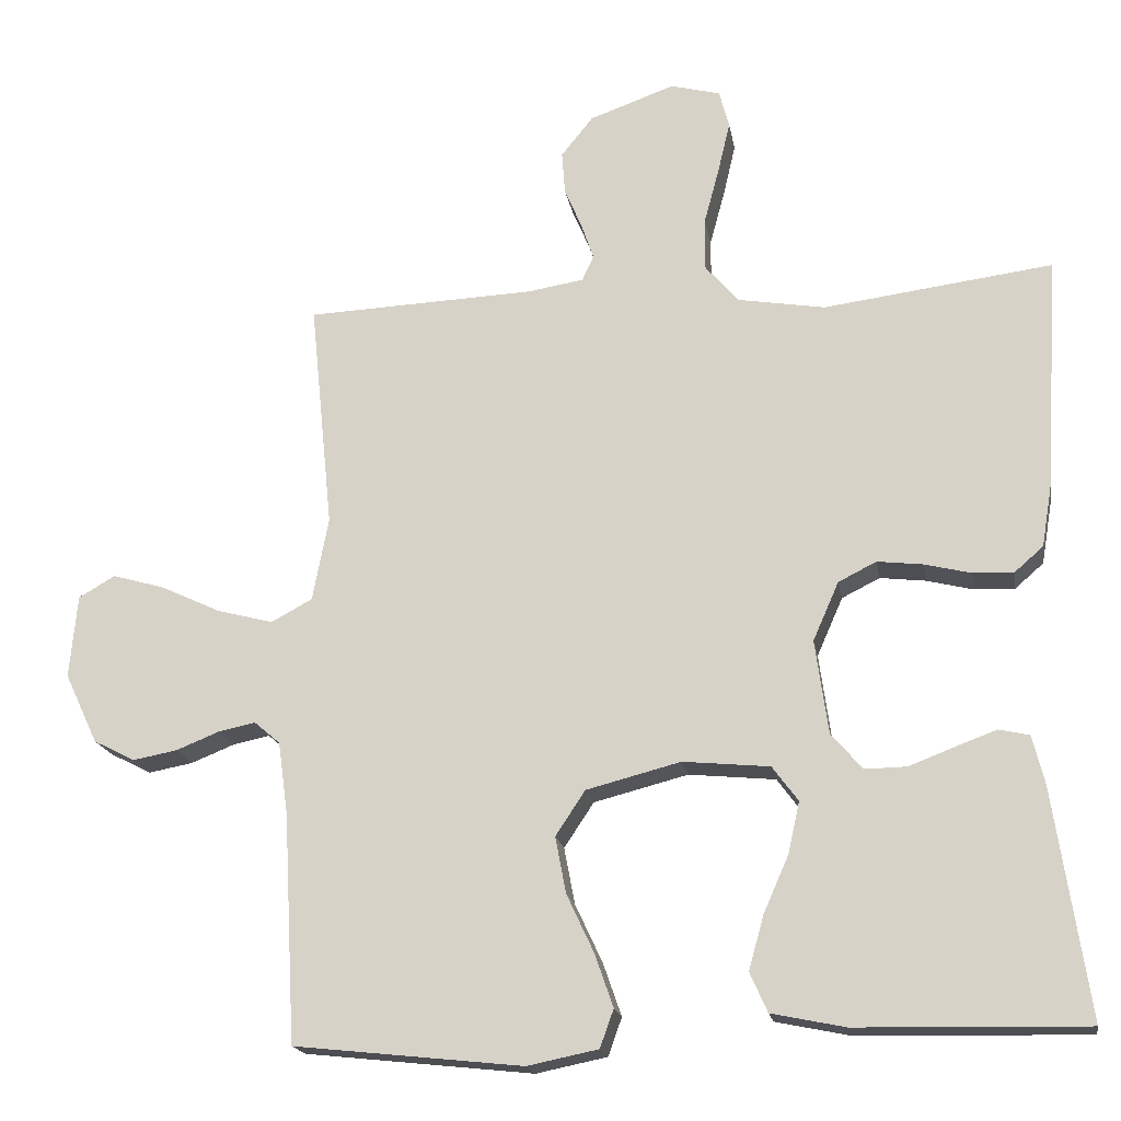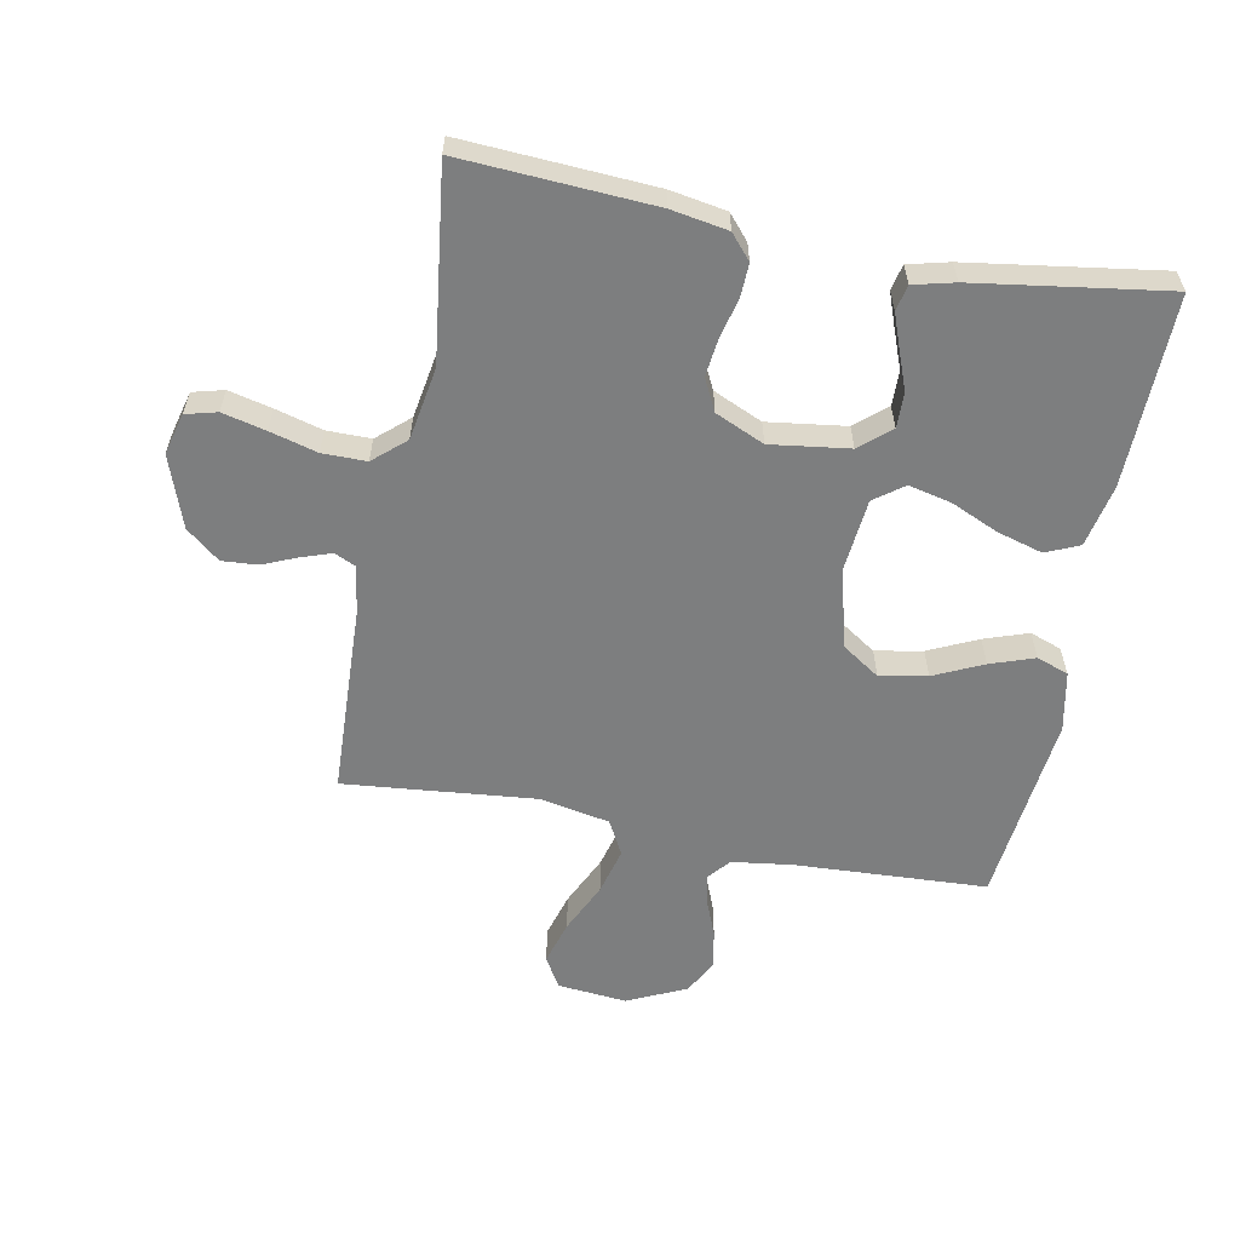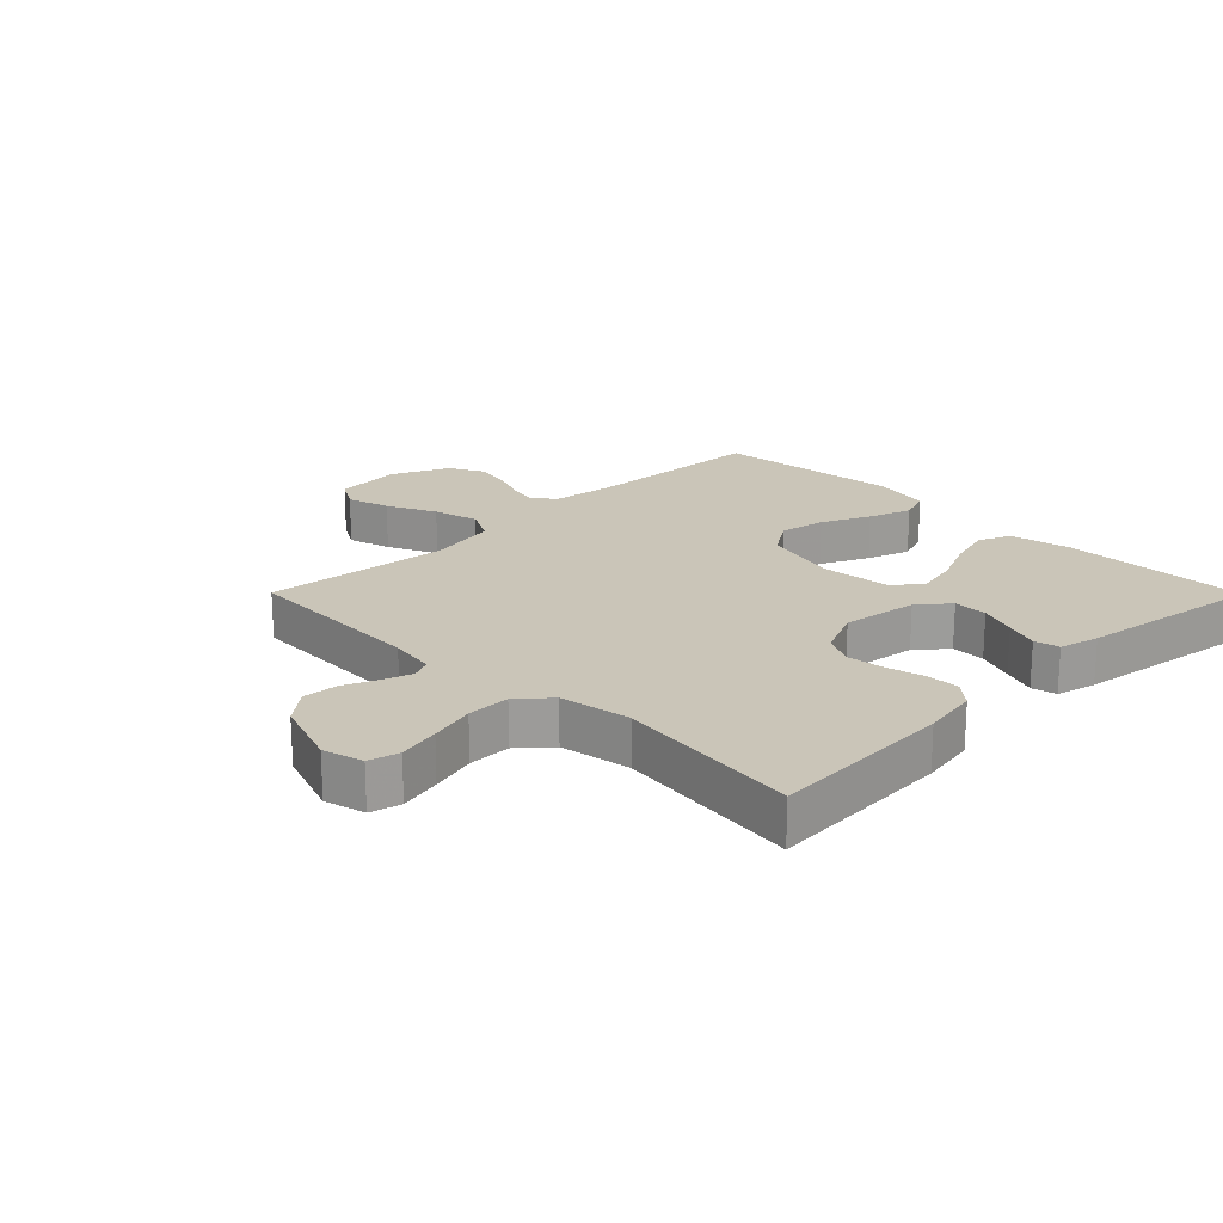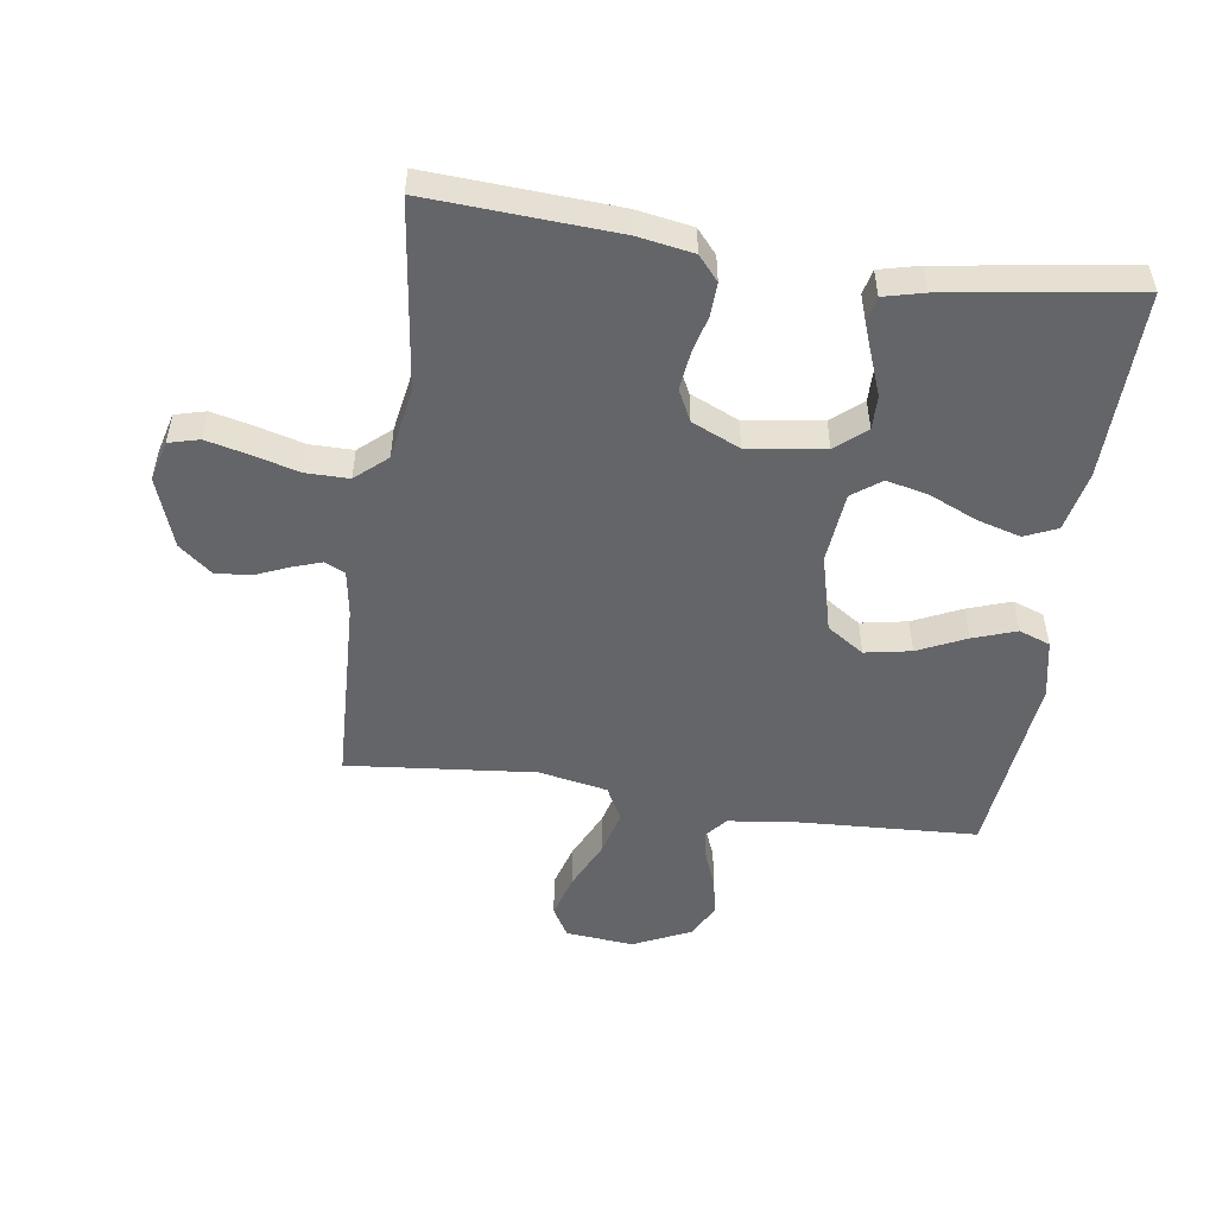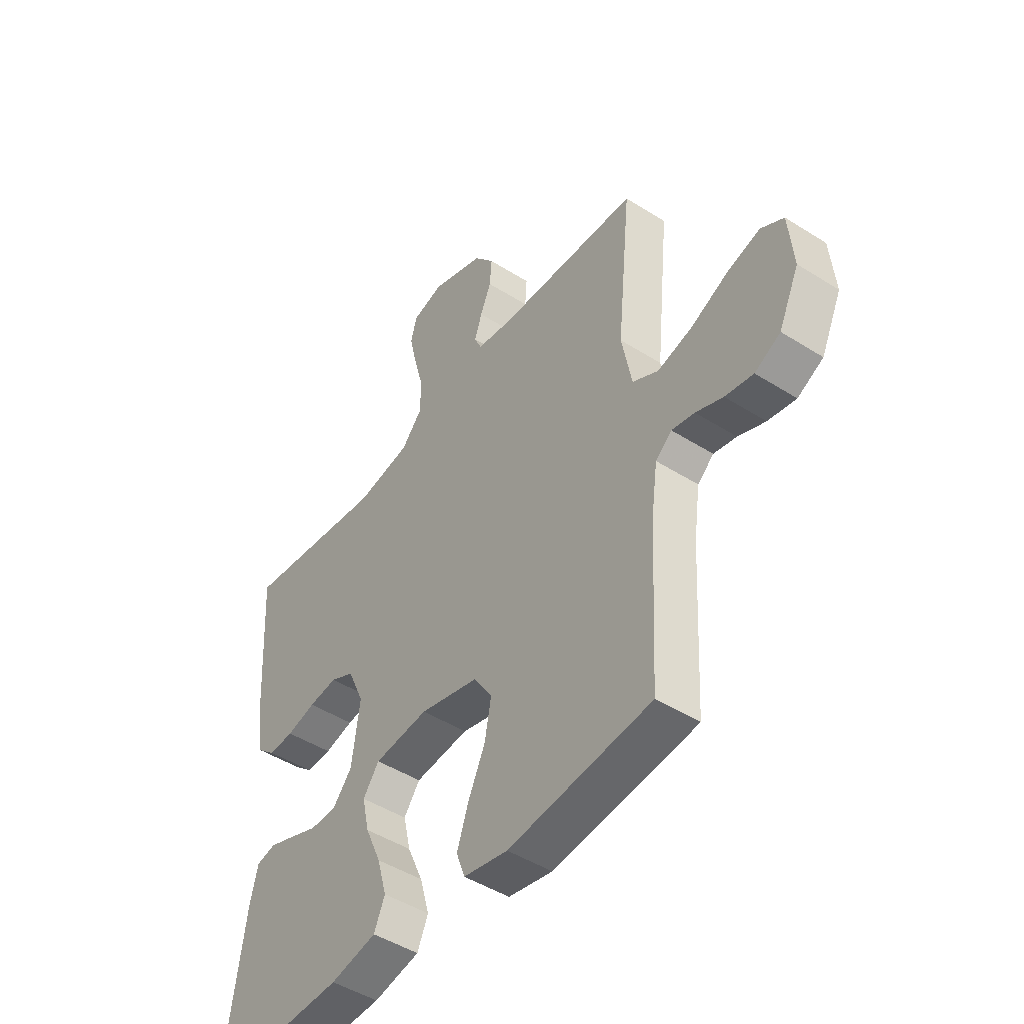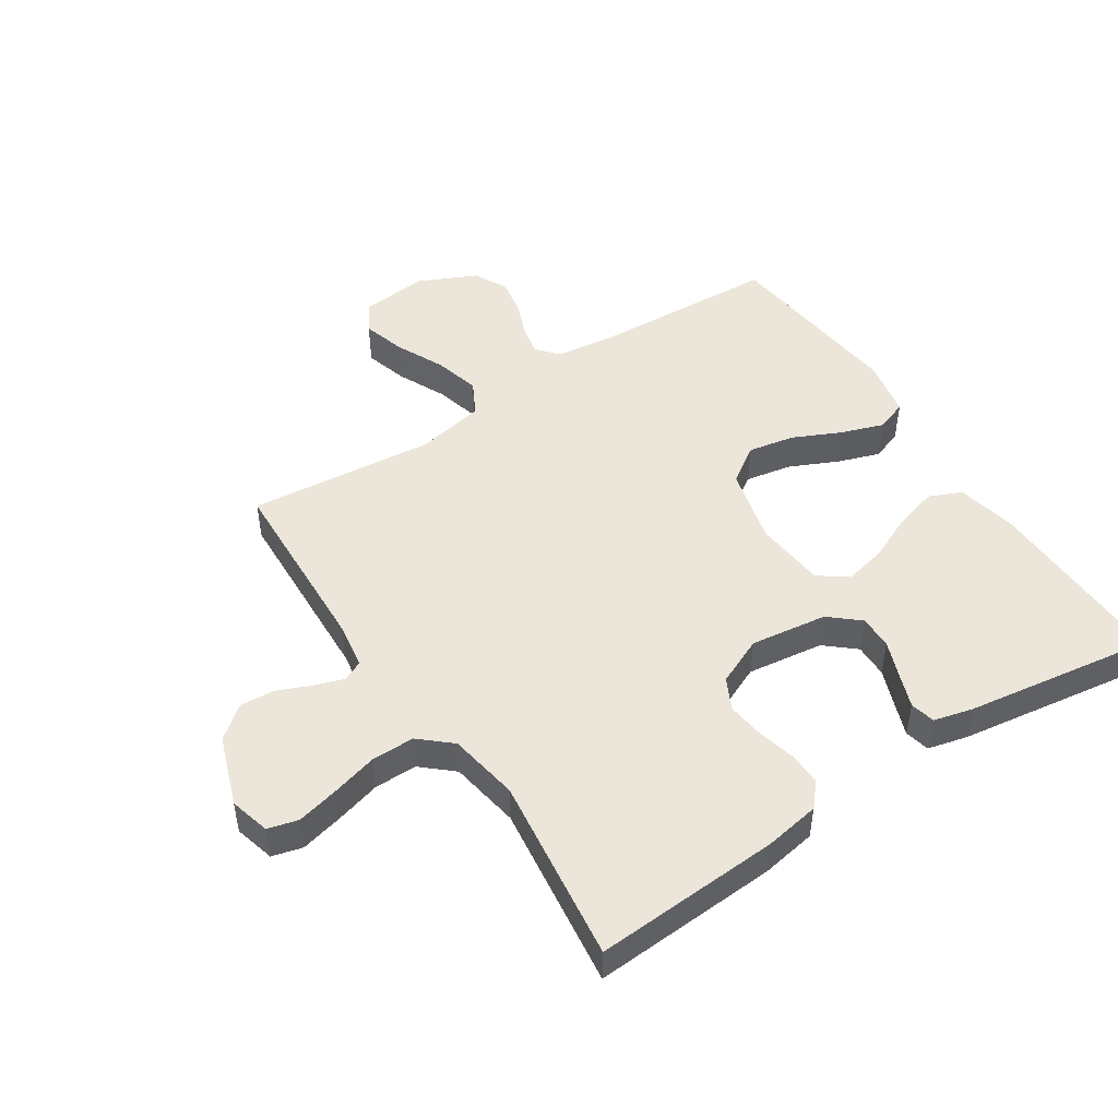
<metadata>
{"format":"obj","ext":"obj","renderer":"f3d","projection":"perspective","resolution":1024,"background":"white","views":[{"elev":-18.2,"azim":9.5,"up":"+Z"},{"elev":-59.3,"azim":79.0,"up":"+Y"},{"elev":20.4,"azim":45.2,"up":"+Y"},{"elev":-51.5,"azim":81.6,"up":"+Y"},{"elev":-46.8,"azim":-125.8,"up":"+Z"},{"elev":48.5,"azim":56.7,"up":"+Y"}]}
</metadata>
<code>
v -0.5 0.07 -0.5
v -0.516 0.07 -0.2
v -0.529 0.07 -0.105
v -0.563 0.07 -0.076
v -0.611 0.07 -0.086
v -0.668 0.07 -0.109
v -0.727 0.07 -0.12
v -0.781 0.07 -0.092
v -0.824 0.07 0
v -0.814 0.07 0.109
v -0.766 0.07 0.137
v -0.697 0.07 0.117
v -0.618 0.07 0.08
v -0.545 0.07 0.061
v -0.491 0.07 0.09
v -0.47 0.07 0.2
v -0.5 0.07 0.5
v -0.2 0.07 0.513
v -0.126 0.07 0.525
v -0.111 0.07 0.558
v -0.127 0.07 0.605
v -0.15 0.07 0.659
v -0.154 0.07 0.715
v -0.112 0.07 0.767
v 0 0.07 0.807
v 0.065 0.07 0.79
v 0.078 0.07 0.741
v 0.062 0.07 0.673
v 0.042 0.07 0.599
v 0.042 0.07 0.53
v 0.086 0.07 0.48
v 0.2 0.07 0.461
v 0.5 0.07 0.5
v 0.483 0.07 0.2
v 0.468 0.07 0.111
v 0.43 0.07 0.078
v 0.377 0.07 0.08
v 0.316 0.07 0.095
v 0.256 0.07 0.102
v 0.206 0.07 0.077
v 0.172 0.07 0
v 0.189 0.07 -0.123
v 0.23 0.07 -0.171
v 0.285 0.07 -0.17
v 0.345 0.07 -0.147
v 0.399 0.07 -0.127
v 0.439 0.07 -0.136
v 0.455 0.07 -0.2
v 0.5 0.07 -0.5
v 0.2 0.07 -0.494
v 0.103 0.07 -0.474
v 0.08 0.07 -0.422
v 0.1 0.07 -0.351
v 0.133 0.07 -0.276
v 0.148 0.07 -0.209
v 0.114 0.07 -0.163
v 0 0.07 -0.152
v -0.124 0.07 -0.184
v -0.163 0.07 -0.243
v -0.149 0.07 -0.317
v -0.113 0.07 -0.394
v -0.089 0.07 -0.463
v -0.107 0.07 -0.513
v -0.2 0.07 -0.532
v -0.5 0 -0.5
v -0.516 0 -0.2
v -0.529 0 -0.105
v -0.563 0 -0.076
v -0.611 0 -0.086
v -0.668 0 -0.109
v -0.727 0 -0.12
v -0.781 0 -0.092
v -0.824 0 0
v -0.814 0 0.109
v -0.766 0 0.137
v -0.697 0 0.117
v -0.618 0 0.08
v -0.545 0 0.061
v -0.491 0 0.09
v -0.47 0 0.2
v -0.5 0 0.5
v -0.2 0 0.513
v -0.126 0 0.525
v -0.111 0 0.558
v -0.127 0 0.605
v -0.15 0 0.659
v -0.154 0 0.715
v -0.112 0 0.767
v 0 0 0.807
v 0.065 0 0.79
v 0.078 0 0.741
v 0.062 0 0.673
v 0.042 0 0.599
v 0.042 0 0.53
v 0.086 0 0.48
v 0.2 0 0.461
v 0.5 0 0.5
v 0.483 0 0.2
v 0.468 0 0.111
v 0.43 0 0.078
v 0.377 0 0.08
v 0.316 0 0.095
v 0.256 0 0.102
v 0.206 0 0.077
v 0.172 0 0
v 0.189 0 -0.123
v 0.23 0 -0.171
v 0.285 0 -0.17
v 0.345 0 -0.147
v 0.399 0 -0.127
v 0.439 0 -0.136
v 0.455 0 -0.2
v 0.5 0 -0.5
v 0.2 0 -0.494
v 0.103 0 -0.474
v 0.08 0 -0.422
v 0.1 0 -0.351
v 0.133 0 -0.276
v 0.148 0 -0.209
v 0.114 0 -0.163
v 0 0 -0.152
v -0.124 0 -0.184
v -0.163 0 -0.243
v -0.149 0 -0.317
v -0.113 0 -0.394
v -0.089 0 -0.463
v -0.107 0 -0.513
v -0.2 0 -0.532
f 63 64 1 2
f 60 61 62 63
f 60 63 2 3
f 59 60 3 4
f 58 59 4
f 57 58 4
f 56 57 4
f 51 52 53 54
f 51 54 55
f 50 51 55
f 49 50 55
f 48 49 55 56
f 44 45 46 47
f 44 47 48
f 43 44 48
f 35 36 37 38
f 35 38 39
f 32 33 34 35
f 31 32 35 39
f 30 31 39 40
f 26 27 28 29
f 24 25 26 29
f 24 29 30
f 21 22 23 24
f 20 21 24 30
f 19 20 30 40
f 16 17 18
f 15 16 18 19
f 10 11 12 13
f 10 13 14
f 9 10 14
f 8 9 14
f 5 6 7 8
f 4 5 8 14
f 43 48 56 4
f 15 19 40 41
f 15 41 42
f 15 42 43
f 4 14 15 43
f 66 65 128 127
f 127 126 125 124
f 67 66 127 124
f 68 67 124 123
f 68 123 122
f 68 122 121
f 68 121 120
f 118 117 116 115
f 119 118 115
f 119 115 114
f 119 114 113
f 120 119 113 112
f 111 110 109 108
f 112 111 108
f 112 108 107
f 102 101 100 99
f 103 102 99
f 99 98 97 96
f 103 99 96 95
f 104 103 95 94
f 93 92 91 90
f 93 90 89 88
f 94 93 88
f 88 87 86 85
f 94 88 85 84
f 104 94 84 83
f 82 81 80
f 83 82 80 79
f 77 76 75 74
f 78 77 74
f 78 74 73
f 78 73 72
f 72 71 70 69
f 78 72 69 68
f 68 120 112 107
f 105 104 83 79
f 106 105 79
f 107 106 79
f 107 79 78 68
f 1 65 66 2
f 2 66 67 3
f 3 67 68 4
f 4 68 69 5
f 5 69 70 6
f 6 70 71 7
f 7 71 72 8
f 8 72 73 9
f 9 73 74 10
f 10 74 75 11
f 11 75 76 12
f 12 76 77 13
f 13 77 78 14
f 14 78 79 15
f 15 79 80 16
f 16 80 81 17
f 17 81 82 18
f 18 82 83 19
f 19 83 84 20
f 20 84 85 21
f 21 85 86 22
f 22 86 87 23
f 23 87 88 24
f 24 88 89 25
f 25 89 90 26
f 26 90 91 27
f 27 91 92 28
f 28 92 93 29
f 29 93 94 30
f 30 94 95 31
f 31 95 96 32
f 32 96 97 33
f 33 97 98 34
f 34 98 99 35
f 35 99 100 36
f 36 100 101 37
f 37 101 102 38
f 38 102 103 39
f 39 103 104 40
f 40 104 105 41
f 41 105 106 42
f 42 106 107 43
f 43 107 108 44
f 44 108 109 45
f 45 109 110 46
f 46 110 111 47
f 47 111 112 48
f 48 112 113 49
f 49 113 114 50
f 50 114 115 51
f 51 115 116 52
f 52 116 117 53
f 53 117 118 54
f 54 118 119 55
f 55 119 120 56
f 56 120 121 57
f 57 121 122 58
f 58 122 123 59
f 59 123 124 60
f 60 124 125 61
f 61 125 126 62
f 62 126 127 63
f 63 127 128 64
f 64 128 65 1

</code>
